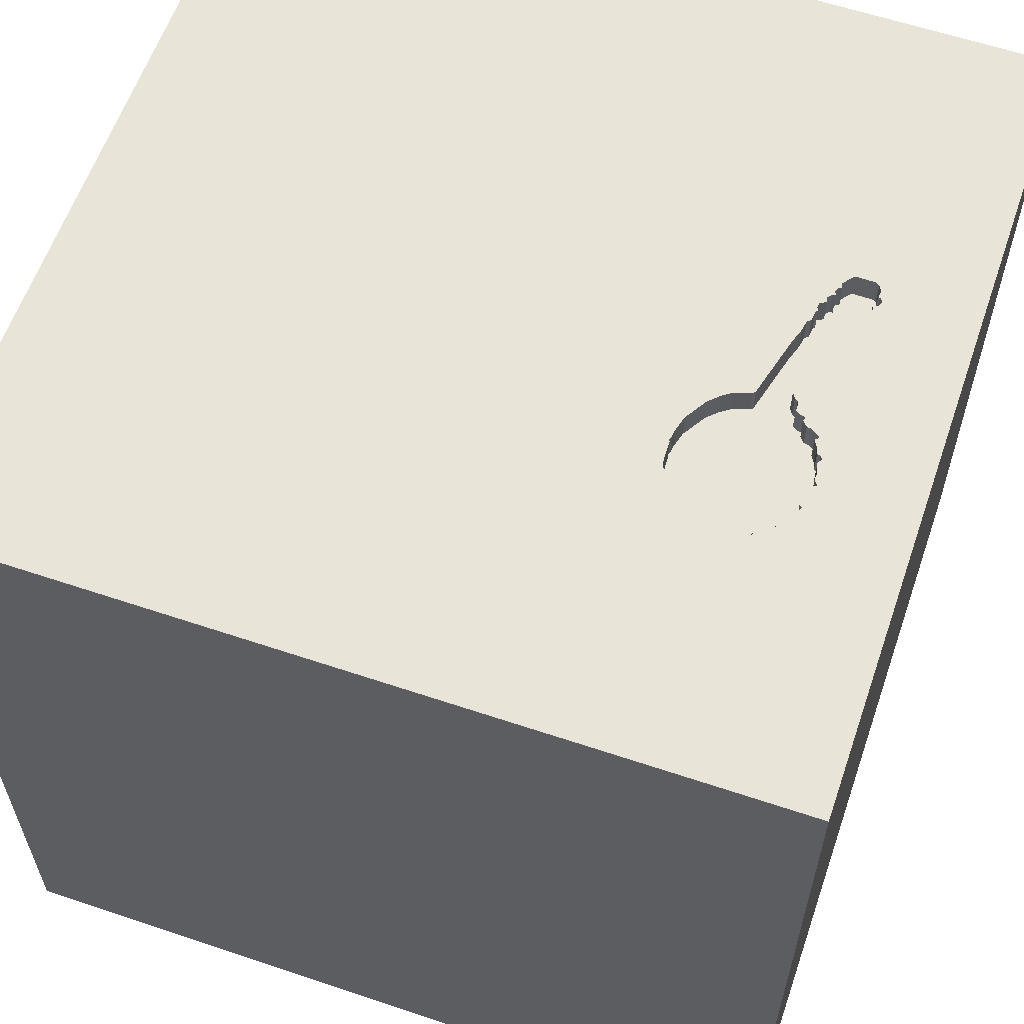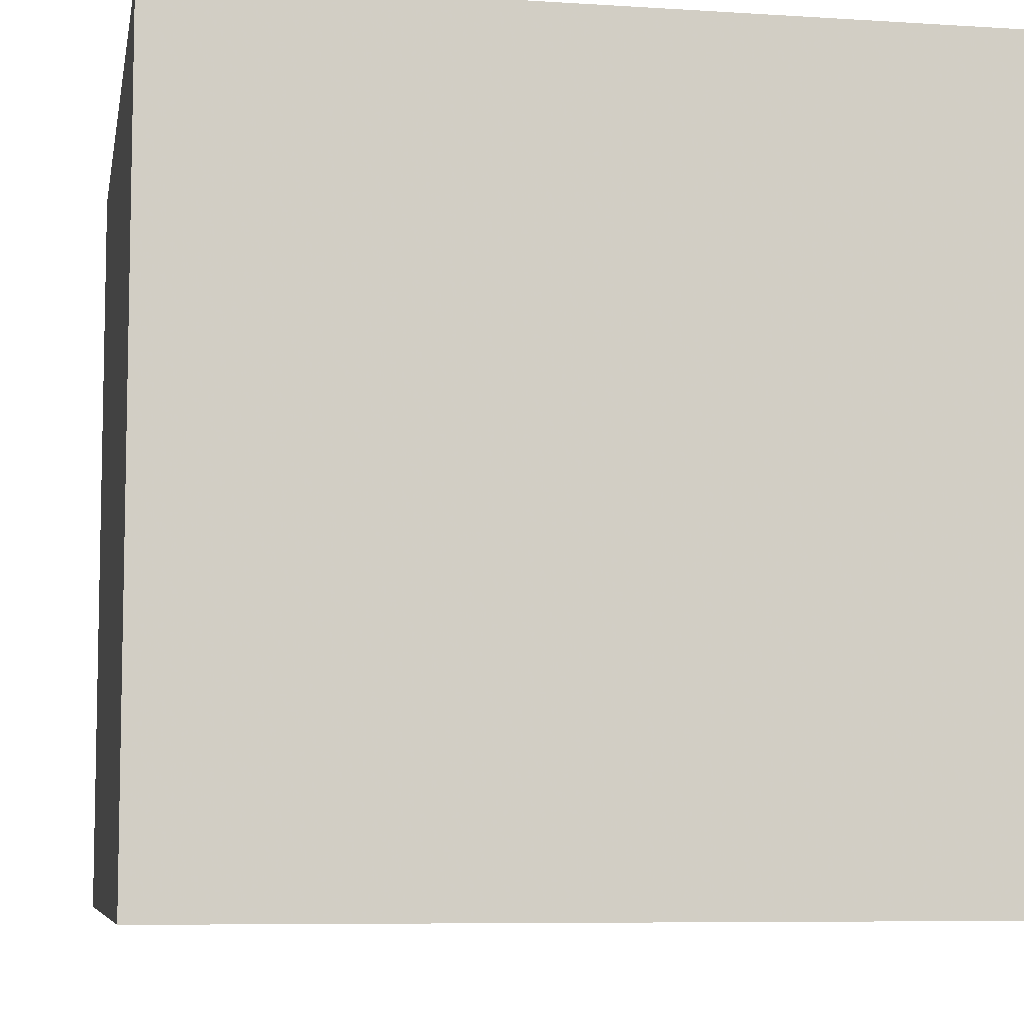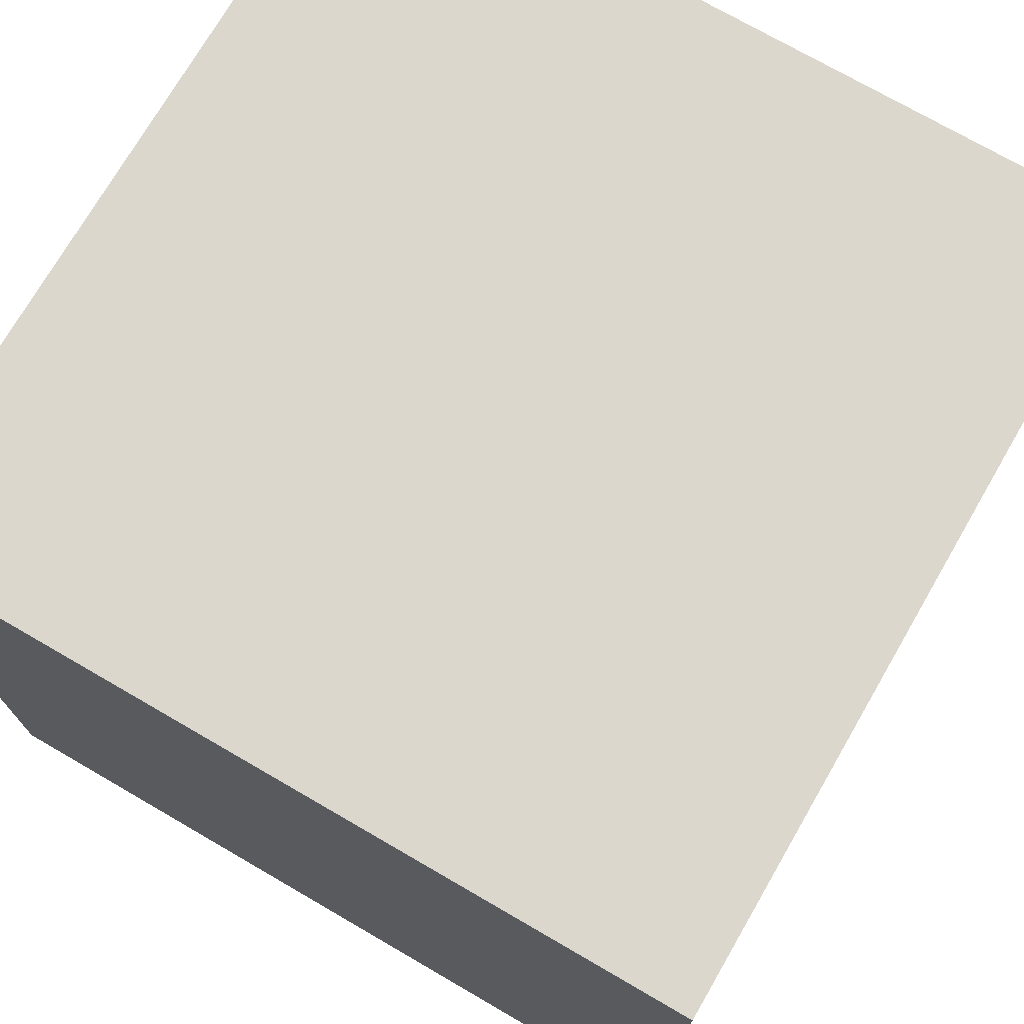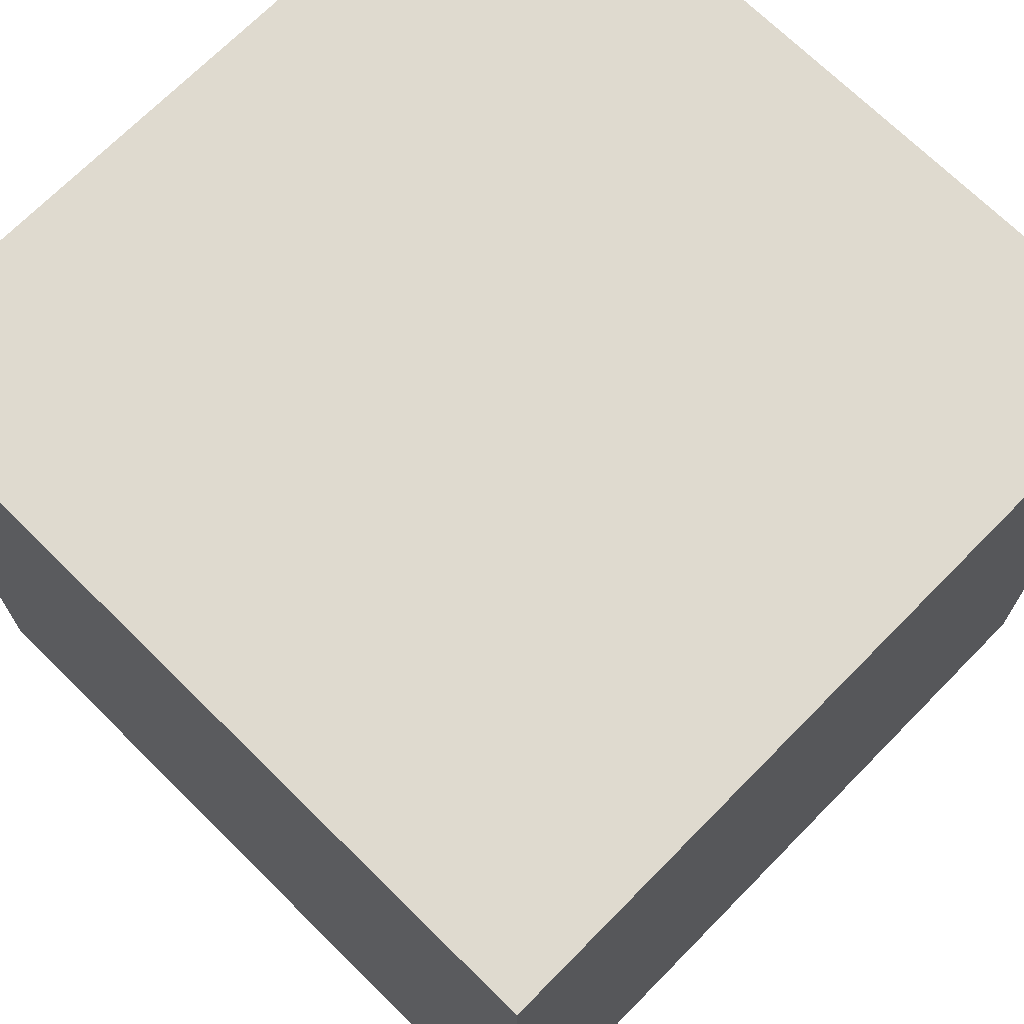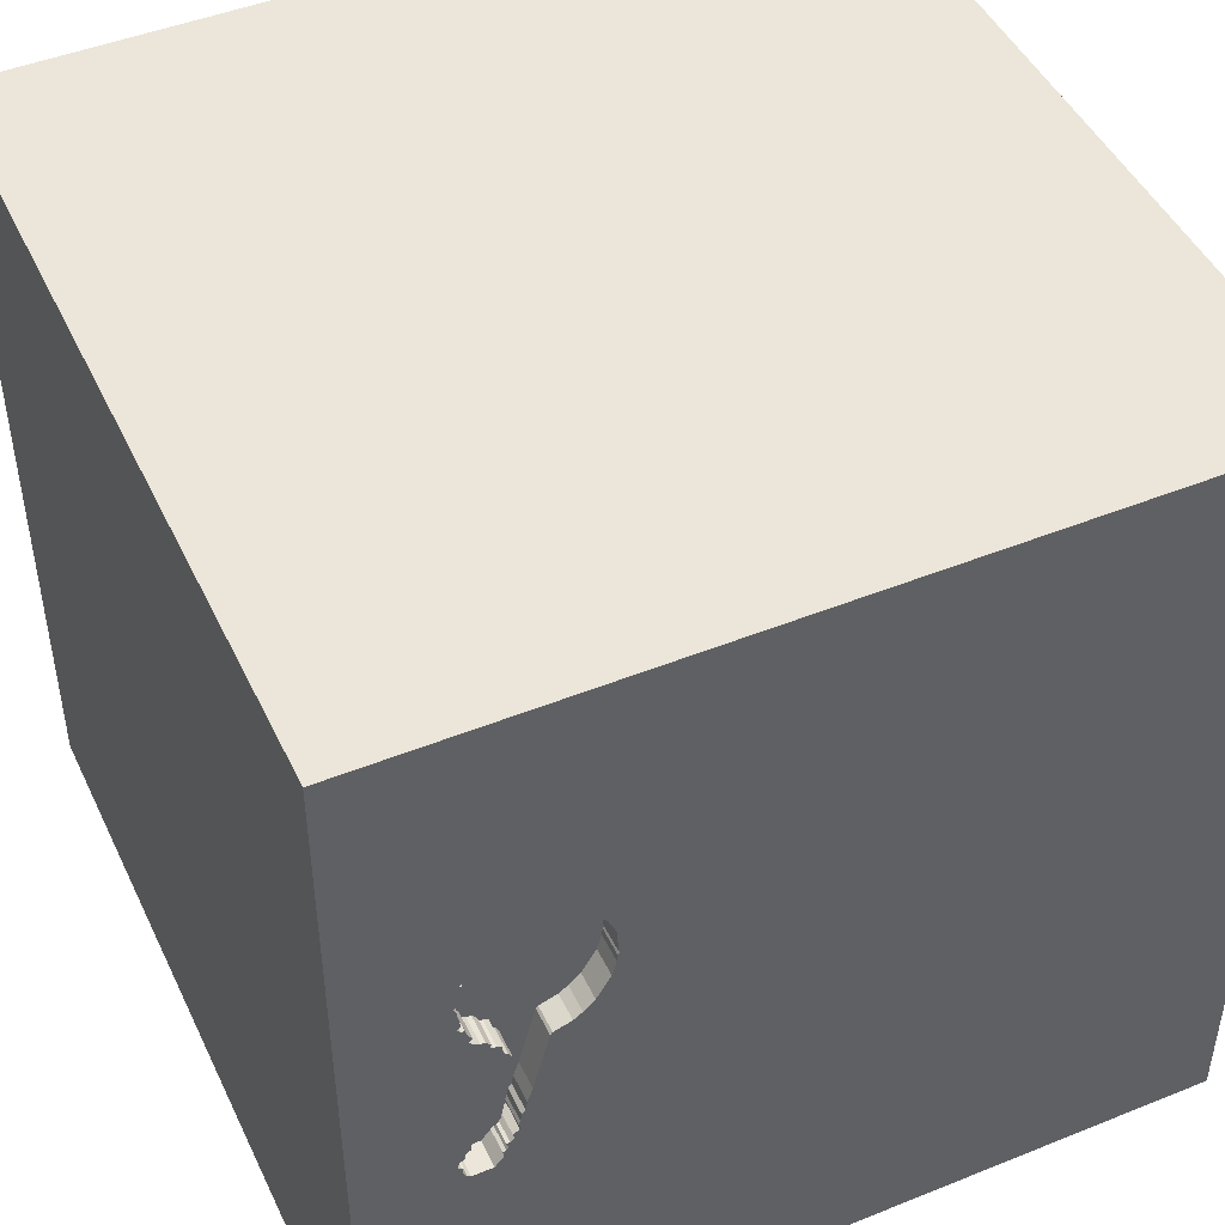
<metadata>
{"format":"obj","ext":"obj","renderer":"f3d","projection":"perspective","resolution":1024,"background":"white","views":[{"elev":60.2,"azim":19.0,"up":"+Y"},{"elev":-7.4,"azim":79.7,"up":"+Y"},{"elev":73.4,"azim":30.1,"up":"+Z"},{"elev":70.6,"azim":-45.4,"up":"+Z"},{"elev":46.7,"azim":155.4,"up":"+Z"}]}
</metadata>
<code>
o guitar_185
v 0.8064 1.5 0.164
v 0.8064 1.4 0.164
v 1.001 1.5 0.1179
v 1.001 1.4 0.1179
v 1.006 1.5 0.654
v 1.006 1.4 0.654
v 1.046 1.5 0.1741
v 1.046 1.4 0.1741
v 1.094 1.5 0.5529
v 1.094 1.4 0.5529
v 0.7812 1.5 0.6355
v 0.7812 1.4 0.6355
v 0.9821 1.5 0.6561
v 0.932 1.5 -0.08608
v 1.143 1.5 -0.3949
v 1.143 1.4 -0.3949
v 1.157 1.5 0.4083
v 1.157 1.4 0.4083
v 0.7265 1.5 0.5813
v 0.8759 1.5 0.135
v 0.6733 1.5 0.3589
v 0.6733 1.4 0.3589
v 1.077 1.5 0.5939
v 0.1074 -0.2313 -1.5
v -1.5 -1.5 -1.5
v 0.9691 1.5 -0.1911
v 0.9691 1.4 -0.1911
v 1.068 1.5 -0.2044
v 1.068 1.4 -0.2044
v 0.987 1.5 0.06605
v 1.035 1.5 0.1727
v 1.014 1.5 0.6424
v 1.05 1.5 0.1903
v 1.165 1.5 -0.3187
v 0.938 1.5 -0.1042
v 1.116 1.5 -0.2379
v 1.116 1.4 -0.2379
v 0.6724 1.5 0.486
v 1.5 1.5 1.5
v 1.5 -1.5 -1.5
v 0.4687 -1.5 -0
v -1.5 1.5 -1.5
v 0.7679 1.5 0.6194
v 0.7679 1.4 0.6194
v 1.031 1.5 -0.3455
v 1.031 1.4 -0.3455
v 1.033 1.5 -0.1744
v 1.138 1.5 0.3011
v 1.138 1.4 0.3011
v 0.6642 1.5 0.3982
v 0.6642 1.4 0.3982
v 0.6809 1.5 0.331
v 1.5 -1.5 1.5
v 0 0.4687 1.5
v 0 -0 1.5
v -0.1562 -0.4688 1.5
v 0 -1.5 0.05208
v -0.1562 -1.5 0.625
v -0.1562 -1.5 -0.4167
v 1.066 1.5 0.6023
v 1.066 1.4 0.6023
v 0.7759 1.5 0.1858
v 0.842 1.5 0.6587
v 0.842 1.4 0.6587
v 0.9984 1.5 -0.2748
v 0.9984 1.4 -0.2748
v 1.014 1.4 0.6424
v 1.02 1.5 -0.3403
v 1.142 1.5 -0.2808
v 1.142 1.4 -0.2808
v 1.144 1.5 -0.3069
v 1.198 1.5 -0.02604
v 1.146 1.5 0.3113
v 1.147 1.5 0.3123
v 1.145 1.5 -0.2884
v 1.14 1.5 0.4184
v 0.9386 1.5 0.6564
v 1.103 1.5 0.248
v 1.103 1.4 0.248
v 0.9563 1.5 -0.1778
v 0.9563 1.4 -0.1778
v 1.156 1.5 -0.3723
v 1.156 1.4 -0.3723
v 1.02 1.4 -0.3403
v 1.054 1.5 0.5976
v 0.922 1.5 0.6686
v 0.922 1.4 0.6686
v 1.114 1.5 0.2396
v 0.6885 1.5 0.3032
v 0.6885 1.4 0.3032
v 0.8487 1.5 0.6684
v 1.058 1.5 -0.403
v 1.14 1.4 0.4184
v 1.013 1.5 0.1259
v 1.013 1.4 0.1259
v 0.6998 1.4 0.5507
v 1.144 1.5 0.371
v 1.144 1.4 0.371
v 1.131 1.5 -0.4028
v 1.118 1.5 0.2721
v 0.9917 1.5 0.6493
v 1.143 1.5 0.389
v 1.143 1.4 0.389
v 1.134 1.5 0.5016
v 1.134 1.4 0.5016
v -0.4687 -1.5 0.1823
v 1.012 1.5 -0.3255
v -1.5 -0.1042 -0.6771
v -1.5 -0.02604 0.7812
v -1.5 -0.05208 -0
v -1.5 1.5 1.5
v -1.5 -1.5 1.5
v -1.5 -0.5469 -0.2148
v 0.824 1.5 0.6575
v 0.824 1.4 0.6575
v 0.9796 1.5 -0.2353
v 0.9796 1.4 -0.2353
v 1.124 1.5 -0.2723
v 1.124 1.4 -0.2723
v 1.105 1.5 -0.2361
v 1.105 1.4 -0.2361
v 1.148 1.5 -0.2939
v 1.148 1.4 -0.2939
v 1.008 1.5 -0.3075
v 1.126 1.5 -0.2511
v 1.126 1.4 -0.2511
v 0.8759 1.4 0.135
v 1.144 1.4 -0.3069
v 1.137 1.5 -0.3988
v 1.091 1.5 -0.2016
v 0.8073 1.5 1.068
v 1.054 1.5 0.1821
v 1.054 1.4 0.1821
v 1.083 1.5 0.2125
v 1.149 1.5 -0.3054
v 1.149 1.4 -0.3054
v 1.018 1.5 0.1437
v 1.018 1.4 0.1437
v 0.9759 1.5 -0.2613
v 0.9759 1.4 -0.2613
v 0.7375 1.5 0.2224
v 0.7375 1.4 0.2224
v 1.118 1.4 0.2721
v 1.029 1.5 -0.3544
v 1.111 1.5 0.5183
v 0.9746 1.5 -0.2433
v 0.9893 1.5 0.1002
v 0.9893 1.4 0.1002
v 0.6998 1.5 0.5507
v 0.9746 1.4 -0.2433
v 0.8699 1.5 0.6696
v 0.9591 1.5 0.65
v 0.9591 1.4 0.65
v 1.124 1.5 0.5181
v 1.124 1.4 0.5181
v 0.9505 1.5 -0.1418
v 0.9505 1.4 -0.1418
v 0.9821 1.4 0.6561
v 1.17 1.5 -0.3367
v 1.132 1.5 0.2979
v 1.072 1.5 0.5761
v 1.072 1.4 0.5761
v 0.9723 1.5 0.6562
v 1.5 -0.01587 0.1227
v 1.5 1.5 -1.5
v 1.103 1.5 0.5356
v 1.124 1.5 0.4953
v 1.124 1.4 0.4953
v 1.135 1.5 0.4641
v 1.066 1.5 0.2096
v 1.066 1.4 0.2096
v 0.9723 1.4 0.6562
v 1.062 1.5 -0.1977
v 1.062 1.4 -0.1977
v 1.035 1.4 0.1727
v 1.152 1.5 -0.3478
v 1.152 1.4 -0.3478
v 1.05 1.5 -0.1959
v 1.05 1.4 -0.1959
v 0.8487 1.4 0.6684
v 1.142 1.5 0.3067
v 0.8355 1.5 0.6621
v 0.9316 1.5 0.6586
v 0.9917 1.4 0.6493
v 0.6724 1.4 0.486
v 0.8975 1.5 0.6642
v 0.8975 1.4 0.6642
v 1.105 1.5 -0.2165
v 1.054 1.4 0.5976
v 0.6692 1.5 0.403
v 0.6692 1.4 0.403
v 0.8157 1.5 0.6495
v 1.17 1.4 -0.3367
v 1.05 1.4 0.1903
v 0.9765 1.5 -0.2287
v 1.077 1.4 0.5939
v 1.033 1.4 -0.1744
v 1.135 1.5 0.3272
v 1.135 1.4 0.3272
v 0.8814 1.5 0.6743
v 1.114 1.4 0.2396
v 1.118 1.5 0.5149
v 0.932 1.4 -0.08607
v 1.017 1.5 0.1616
v 1.017 1.4 0.1616
v 1.012 1.4 -0.3255
v 1.026 1.5 -0.3633
v 1.026 1.4 -0.3633
v 0.8679 1.5 0.1433
v 0.8679 1.4 0.1433
v 0.987 1.4 0.06605
v 1.135 1.4 0.4641
v 1.131 1.4 -0.4028
v 0.9932 1.5 -0.2926
v 0.9932 1.4 -0.2926
v 1.125 1.5 0.2948
v 1.125 1.4 0.2948
v 1.058 1.4 -0.403
v 0.8814 1.4 0.6743
v 1.158 1.5 -0.3479
v 0.7514 1.5 0.61
v 0.7514 1.4 0.61
v 1.065 1.5 -0.2011
v 1.114 1.5 0.2331
v 1.114 1.4 0.2331
v 1.165 1.4 -0.3187
v 0.6705 1.5 0.385
v 0.6705 1.4 0.385
v 1.105 1.4 -0.2165
v 0.7759 1.4 0.1858
v 0.8074 1.5 0.6415
v 0.8074 1.4 0.6415
v 1.009 1.5 0.6311
v 1.009 1.4 0.6311
v 0.9734 1.5 -0.2221
v 0.9734 1.4 -0.2221
v 0.8355 1.4 0.6621
v 0.8699 1.4 0.6696
v 1.158 1.4 -0.3479
v 0.9316 1.4 0.6586
v 1.129 1.5 0.4984
v 1.118 1.4 0.5149
v 1.111 1.4 0.5183
v 1.091 1.4 -0.2016
v 1.008 1.4 -0.3075
v 0.8634 1.5 0.673
v 0.8634 1.4 0.673
v 1.019 1.5 -0.3094
v 1.019 1.4 -0.3094
v 1.083 1.4 0.2125
v 0.8122 1.5 0.6461
v 1.147 1.4 0.3123
f 112 111 109
f 53 56 112
f 25 106 112
f 106 58 112
f 58 53 112
f 113 25 112
f 112 110 113
f 56 55 112
f 109 110 112
f 106 57 58
f 55 111 112
f 57 53 58
f 111 110 109
f 25 59 106
f 53 55 56
f 110 108 113
f 59 57 106
f 55 54 111
f 57 41 53
f 53 39 55
f 111 108 110
f 108 25 113
f 111 42 108
f 59 41 57
f 55 39 54
f 25 40 59
f 59 40 41
f 54 39 111
f 108 42 25
f 40 53 41
f 164 53 40
f 24 40 25
f 131 111 39
f 24 25 42
f 52 89 111
f 21 52 111
f 164 39 53
f 111 131 19
f 111 19 149
f 111 149 38
f 227 21 111
f 50 227 111
f 38 190 50
f 111 38 50
f 141 42 111
f 111 89 141
f 221 19 131
f 131 251 231
f 131 231 11
f 43 221 131
f 131 11 43
f 42 141 62
f 209 20 42
f 42 62 1
f 42 1 209
f 192 251 131
f 131 77 183
f 114 192 131
f 131 183 86
f 182 114 131
f 91 63 182
f 200 151 246
f 91 182 131
f 86 186 200
f 246 91 131
f 131 86 200
f 131 200 246
f 42 20 14
f 14 35 42
f 85 233 32
f 152 77 131
f 60 85 32
f 163 152 131
f 60 32 5
f 131 60 5
f 131 5 101
f 13 163 131
f 131 101 13
f 235 195 116
f 235 116 146
f 26 235 146
f 139 65 214
f 26 146 139
f 80 26 139
f 124 248 42
f 35 156 80
f 214 124 42
f 35 80 139
f 139 214 42
f 42 35 139
f 23 131 39
f 60 131 23
f 42 248 107
f 129 15 165
f 99 129 165
f 42 107 68
f 92 99 165
f 42 68 45
f 92 165 42
f 45 144 207
f 42 45 207
f 42 207 92
f 23 39 145
f 145 166 9
f 9 161 23
f 23 145 9
f 220 159 165
f 82 176 220
f 165 15 82
f 165 82 220
f 169 167 241
f 39 76 169
f 169 241 104
f 39 169 104
f 39 104 154
f 154 202 145
f 39 154 145
f 165 17 39
f 76 39 17
f 72 159 34
f 122 75 72
f 72 34 135
f 135 71 122
f 135 122 72
f 165 24 42
f 165 164 40
f 165 39 164
f 17 72 74
f 97 102 17
f 74 198 97
f 17 74 97
f 72 75 69
f 173 178 47
f 130 28 223
f 130 223 173
f 173 47 72
f 72 69 118
f 72 118 125
f 36 120 188
f 72 125 36
f 130 173 72
f 188 130 72
f 72 36 188
f 165 40 24
f 165 72 17
f 72 73 74
f 165 159 72
f 47 30 72
f 181 73 72
f 100 216 160
f 48 181 72
f 100 160 48
f 72 33 170
f 100 48 72
f 88 78 100
f 72 170 134
f 88 100 72
f 224 88 72
f 72 134 224
f 147 72 30
f 72 147 3
f 132 33 72
f 204 31 7
f 7 132 72
f 137 204 7
f 72 3 94
f 94 137 7
f 72 94 7
f 96 222 44
f 222 96 19
f 19 221 222
f 44 191 96
f 221 43 44
f 44 222 221
f 149 19 96
f 44 162 191
f 191 185 96
f 43 11 44
f 96 185 149
f 162 44 153
f 191 162 243
f 185 191 38
f 12 44 11
f 38 149 185
f 234 162 153
f 232 153 44
f 191 243 228
f 162 10 243
f 190 38 191
f 12 232 44
f 11 231 12
f 234 189 162
f 234 153 184
f 232 240 153
f 51 191 228
f 243 93 228
f 10 162 9
f 243 10 166
f 166 145 243
f 191 51 190
f 232 12 231
f 189 234 85
f 196 162 189
f 184 67 234
f 184 153 172
f 187 240 232
f 77 152 153
f 153 240 77
f 51 228 50
f 93 243 212
f 228 93 22
f 161 9 162
f 9 166 10
f 50 190 51
f 232 231 251
f 251 192 232
f 233 85 234
f 85 60 189
f 23 161 162
f 162 196 23
f 189 61 196
f 67 184 6
f 32 233 234
f 234 67 32
f 172 158 184
f 172 153 163
f 187 87 240
f 64 187 232
f 240 183 77
f 152 163 153
f 227 50 228
f 169 76 93
f 93 212 169
f 168 212 243
f 21 227 228
f 228 22 21
f 93 90 22
f 145 202 242
f 242 243 145
f 192 114 115
f 115 232 192
f 61 189 60
f 60 23 196
f 196 61 60
f 67 6 32
f 101 5 6
f 6 184 101
f 163 13 158
f 158 172 163
f 13 101 184
f 184 158 13
f 87 187 86
f 240 87 183
f 238 187 64
f 115 64 232
f 76 17 93
f 212 168 169
f 243 242 168
f 199 90 93
f 52 21 22
f 22 90 52
f 5 32 6
f 186 86 187
f 86 183 87
f 219 187 238
f 64 180 238
f 237 64 115
f 18 93 17
f 167 169 168
f 105 168 242
f 199 217 90
f 93 103 199
f 89 52 90
f 202 154 155
f 155 242 202
f 114 182 237
f 237 115 114
f 200 186 187
f 187 219 200
f 219 238 200
f 63 91 180
f 180 64 63
f 247 238 180
f 182 63 64
f 64 237 182
f 93 18 103
f 241 167 168
f 168 105 241
f 242 155 105
f 49 217 199
f 142 90 217
f 199 103 98
f 90 142 89
f 154 104 155
f 151 200 238
f 238 247 151
f 91 246 247
f 247 180 91
f 103 18 17
f 17 102 103
f 104 241 105
f 105 155 104
f 160 216 217
f 217 49 160
f 252 49 199
f 142 217 171
f 97 198 199
f 199 98 97
f 98 103 97
f 141 89 142
f 246 151 247
f 102 97 103
f 48 160 49
f 216 100 217
f 181 48 49
f 49 252 181
f 252 199 198
f 198 74 252
f 142 171 230
f 79 171 217
f 62 141 142
f 142 230 62
f 143 217 100
f 73 181 252
f 252 74 73
f 210 230 171
f 250 171 79
f 217 143 79
f 2 230 210
f 171 194 210
f 134 170 171
f 171 250 134
f 225 250 79
f 100 78 79
f 79 143 100
f 230 2 62
f 2 210 1
f 194 171 33
f 210 194 205
f 170 33 171
f 250 225 134
f 201 225 79
f 1 62 2
f 209 1 210
f 33 132 194
f 210 205 127
f 205 194 175
f 224 134 225
f 88 224 225
f 225 201 88
f 78 88 201
f 201 79 78
f 20 209 210
f 210 127 20
f 133 194 132
f 127 205 4
f 31 204 205
f 205 175 31
f 175 194 8
f 194 133 8
f 132 7 133
f 127 4 148
f 4 205 138
f 204 137 205
f 7 31 175
f 175 8 7
f 127 203 14
f 14 20 127
f 8 133 7
f 148 211 127
f 148 4 3
f 3 147 148
f 138 95 4
f 138 205 137
f 211 203 127
f 211 148 30
f 147 30 148
f 137 94 95
f 95 138 137
f 4 95 3
f 203 157 35
f 35 14 203
f 197 203 211
f 30 47 211
f 94 3 95
f 156 35 157
f 157 203 197
f 197 211 47
f 157 81 156
f 197 81 157
f 80 156 81
f 197 27 81
f 47 178 179
f 179 197 47
f 26 80 81
f 81 27 26
f 197 236 27
f 179 236 197
f 178 173 179
f 27 236 26
f 117 236 179
f 174 179 173
f 235 26 236
f 195 235 236
f 236 117 195
f 66 117 179
f 174 29 179
f 173 223 174
f 116 195 117
f 140 117 66
f 29 66 179
f 223 28 29
f 29 174 223
f 146 116 117
f 117 150 146
f 117 140 150
f 140 66 139
f 121 66 29
f 28 130 29
f 150 140 146
f 65 139 66
f 139 146 140
f 249 66 121
f 29 229 121
f 244 29 130
f 66 215 65
f 245 66 249
f 119 249 121
f 229 29 244
f 188 120 121
f 121 229 188
f 214 65 215
f 66 245 215
f 245 249 124
f 119 46 249
f 126 119 121
f 130 188 229
f 229 244 130
f 120 36 121
f 124 214 215
f 215 245 124
f 248 124 249
f 46 119 128
f 249 46 84
f 125 118 119
f 119 126 125
f 121 37 126
f 37 121 36
f 249 206 107
f 107 248 249
f 177 46 128
f 128 119 70
f 249 84 206
f 84 46 68
f 118 69 119
f 36 125 126
f 126 37 36
f 218 46 177
f 226 177 128
f 70 123 128
f 70 119 69
f 206 84 107
f 45 68 46
f 68 107 84
f 46 218 208
f 177 213 218
f 177 226 193
f 128 136 226
f 123 70 75
f 75 122 123
f 128 123 122
f 122 71 128
f 69 75 70
f 144 45 46
f 46 208 144
f 92 207 208
f 208 218 92
f 16 213 177
f 99 92 218
f 218 213 99
f 239 177 193
f 193 226 34
f 34 159 193
f 71 135 136
f 136 128 71
f 226 136 34
f 207 144 208
f 129 99 213
f 213 16 129
f 16 177 83
f 220 176 177
f 177 239 220
f 239 193 220
f 159 220 193
f 135 34 136
f 15 129 16
f 16 83 82
f 82 15 16
f 83 177 82
f 176 82 177

</code>
